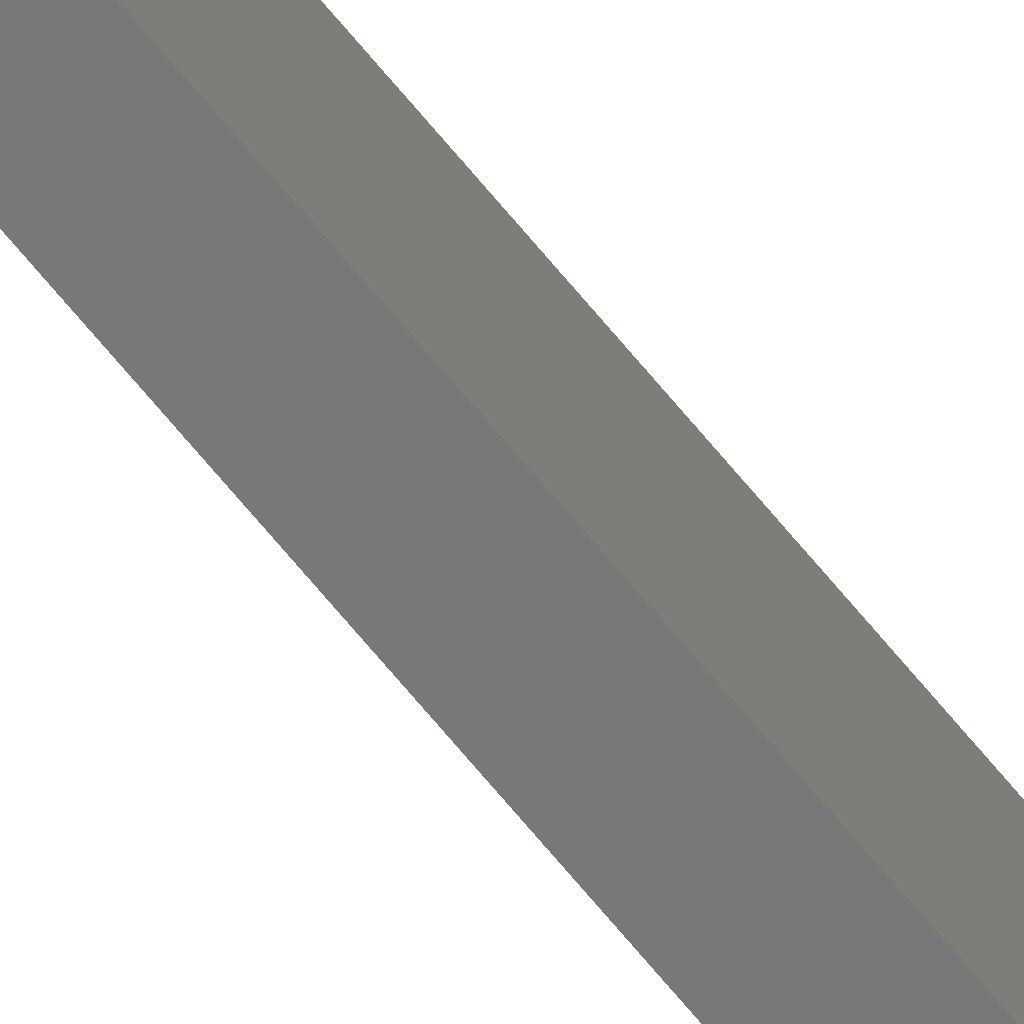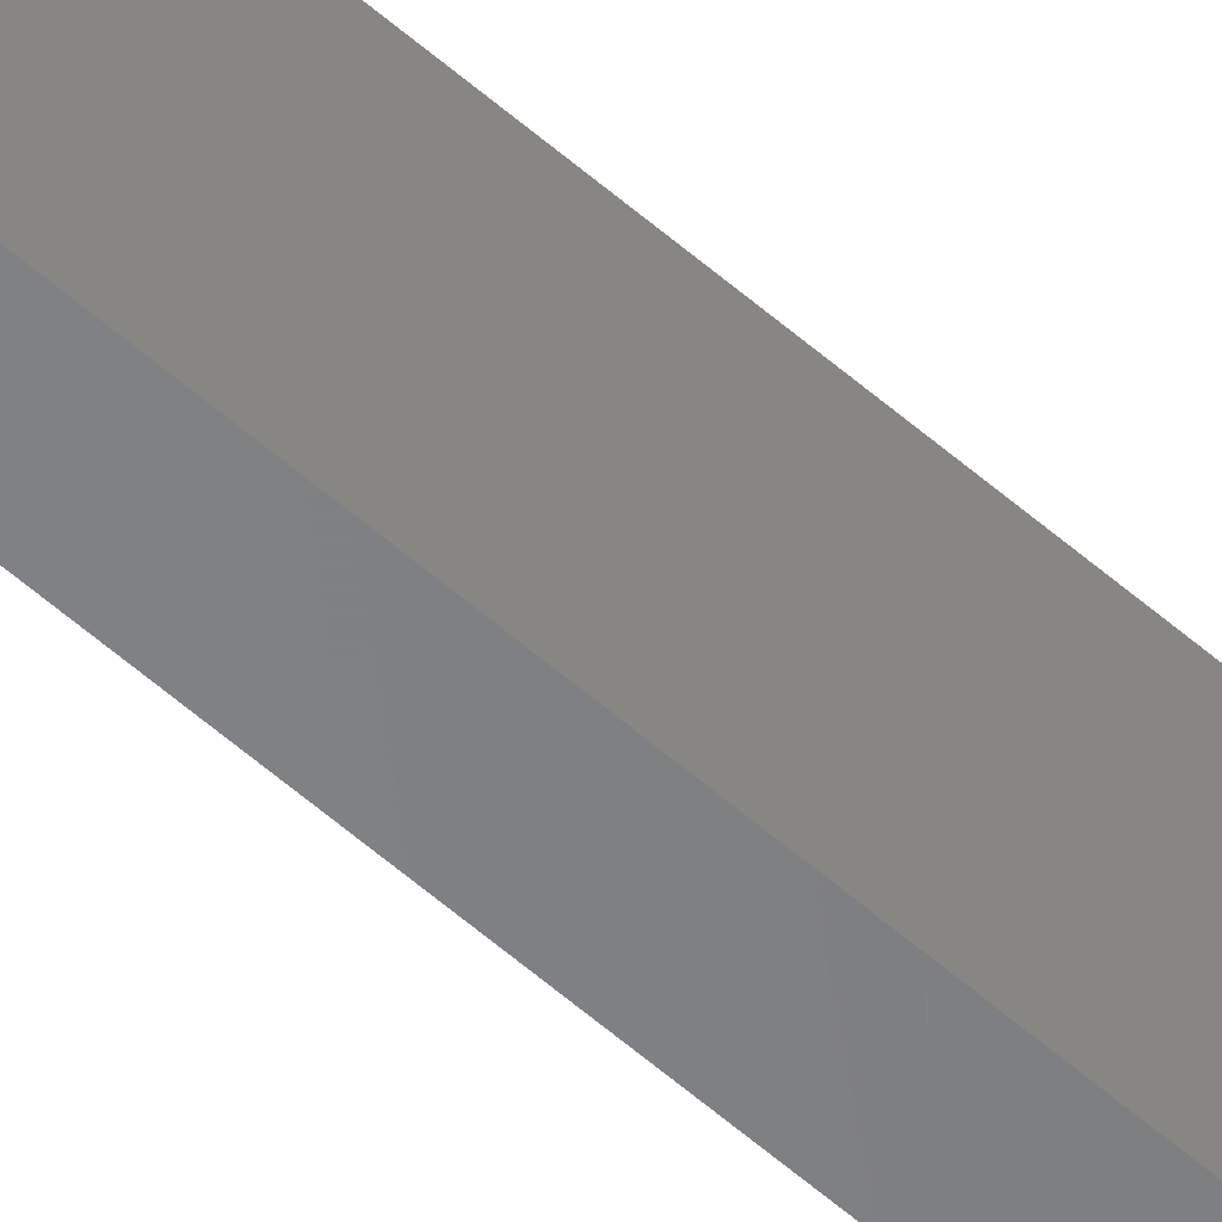
<metadata>
{"format":"stl","ext":"stl","renderer":"f3d","projection":"perspective","resolution":1024,"background":"white","views":[{"elev":-71.1,"azim":39.8,"up":"+Z"},{"elev":-52.7,"azim":-134.0,"up":"+Z"}]}
</metadata>
<code>
# stl→obj: 10 verts, 16 faces
v 0 0 0
v 4.784e-19 0 0.007812
v 0.005263 0 -3.223e-19
v 0.005263 0 0.007812
v 0 -0.75 0
v 9.568e-19 -0.75 0.01562
v 8.674e-19 -0.04688 0.01562
v 0.005263 -0.04688 0.01562
v 0.005263 -0.75 0.01562
v 0.005263 -0.75 -3.223e-19
f 1 2 3
f 3 2 4
f 5 6 1
f 1 6 7
f 1 7 2
f 8 7 9
f 9 7 6
f 9 10 8
f 8 10 3
f 8 3 4
f 4 2 8
f 8 2 7
f 5 10 6
f 6 10 9
f 1 3 5
f 5 3 10

</code>
